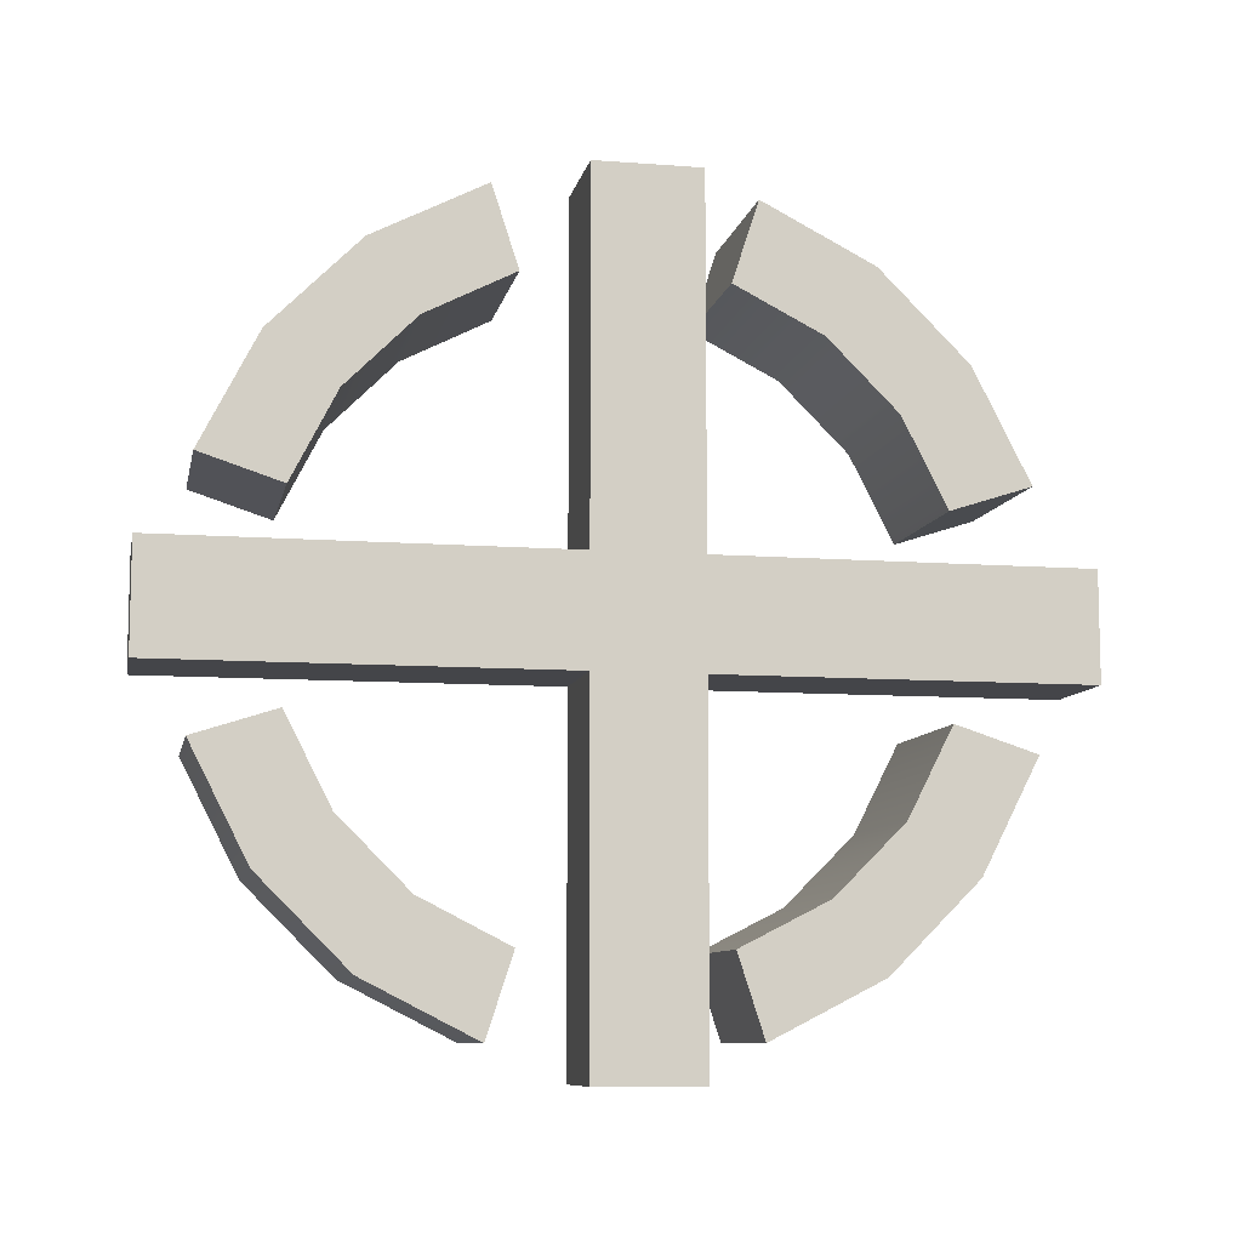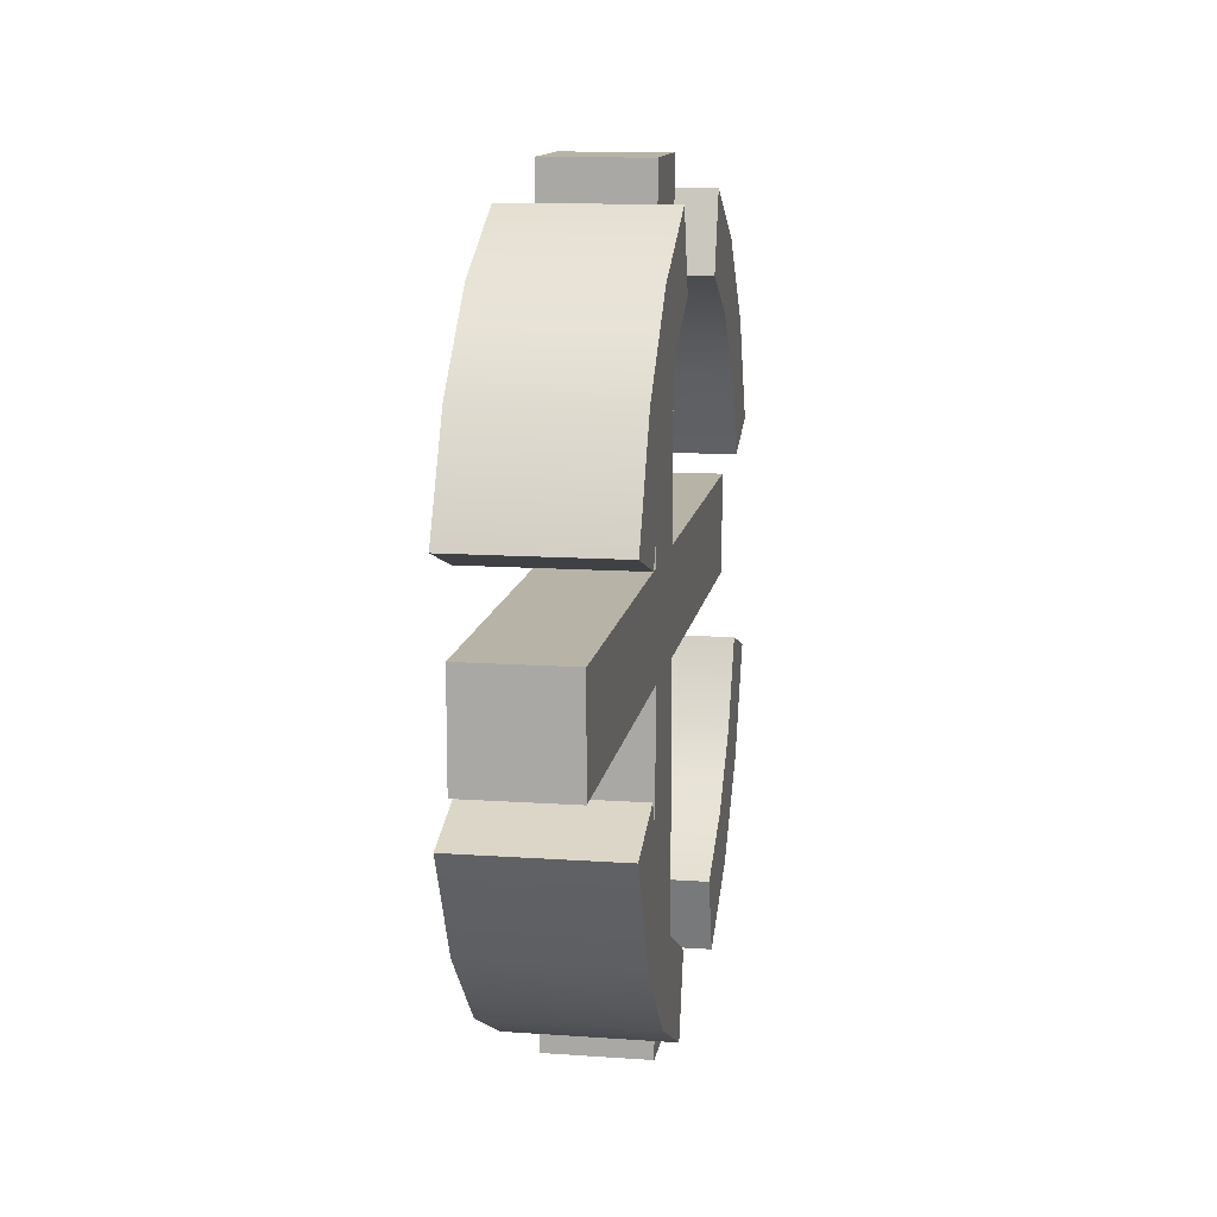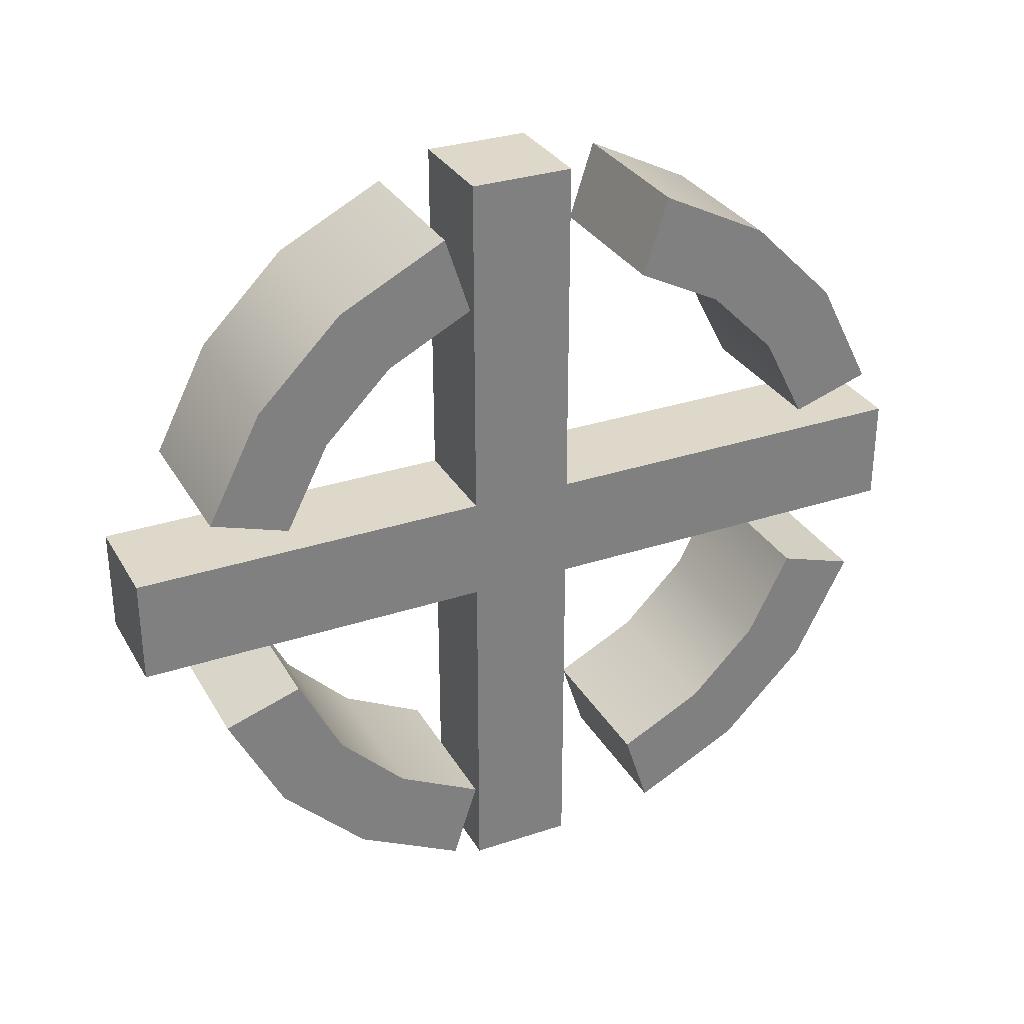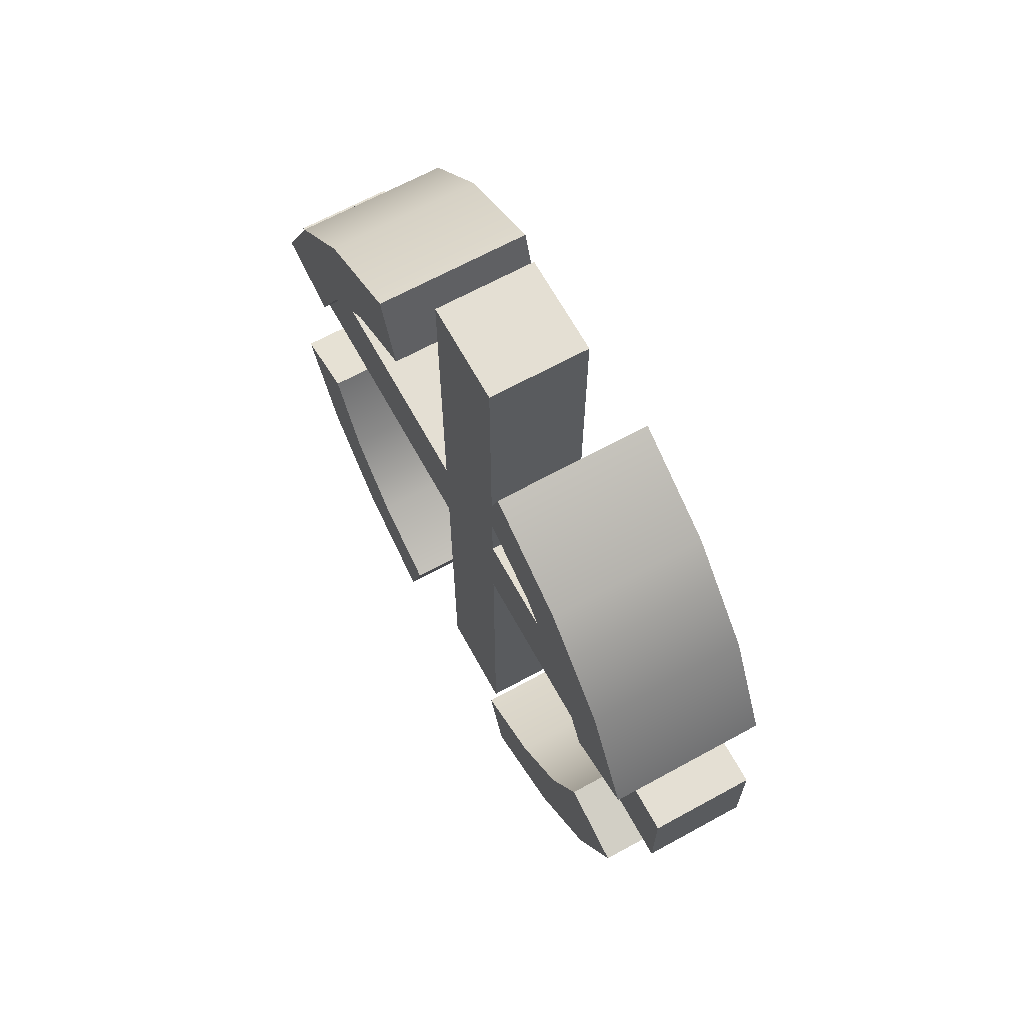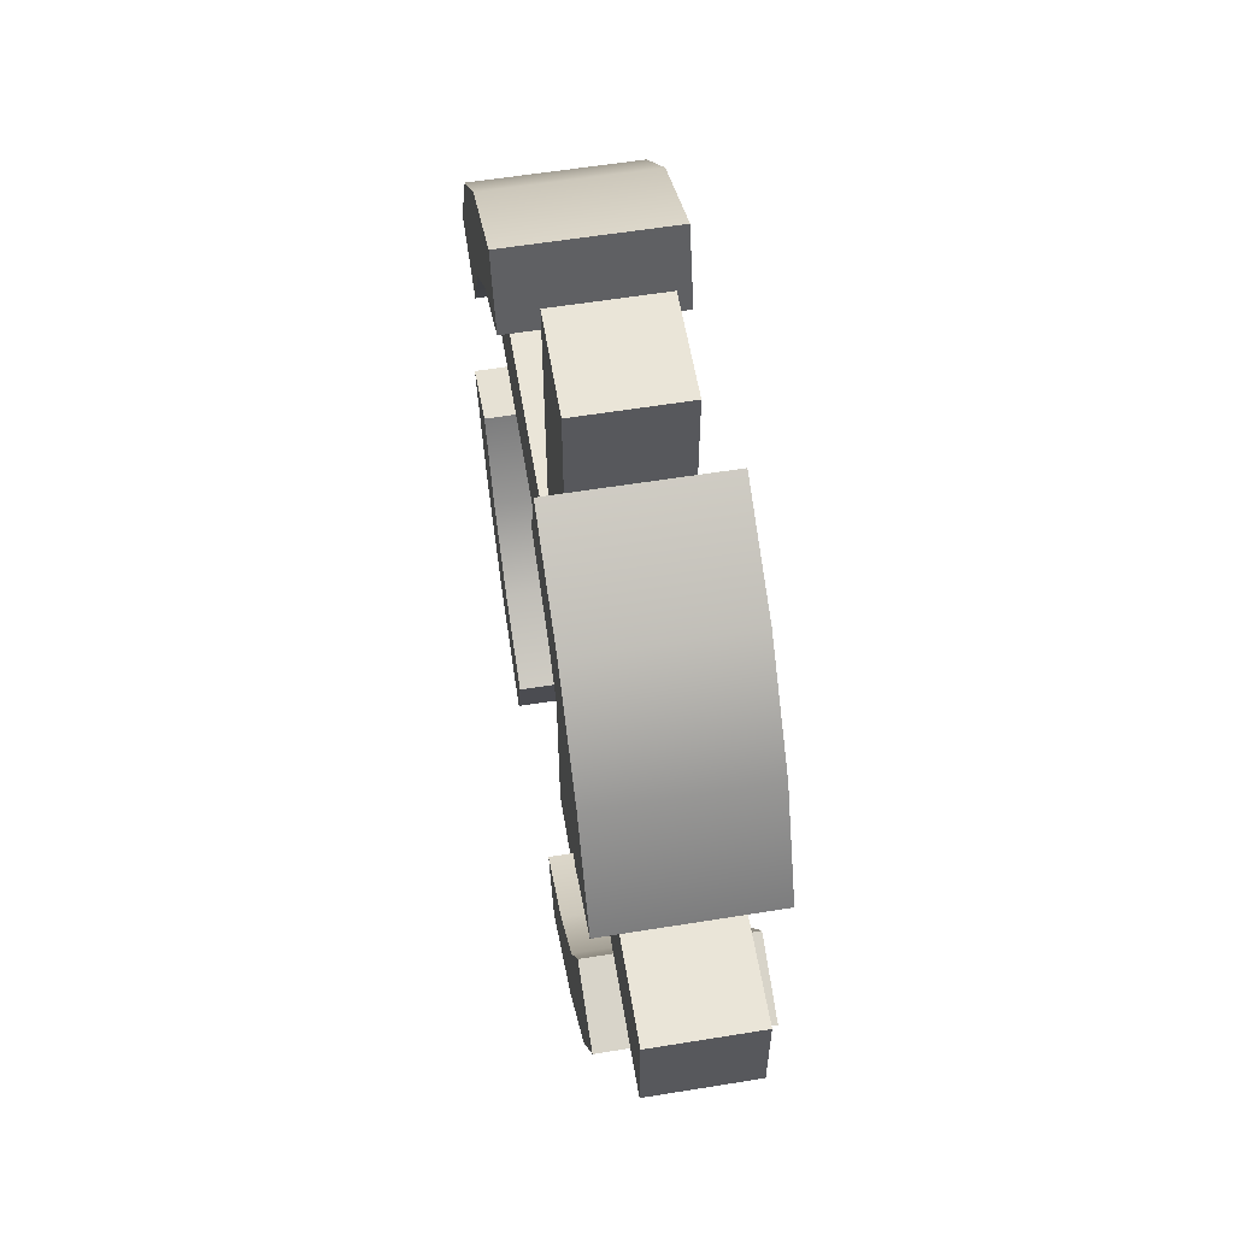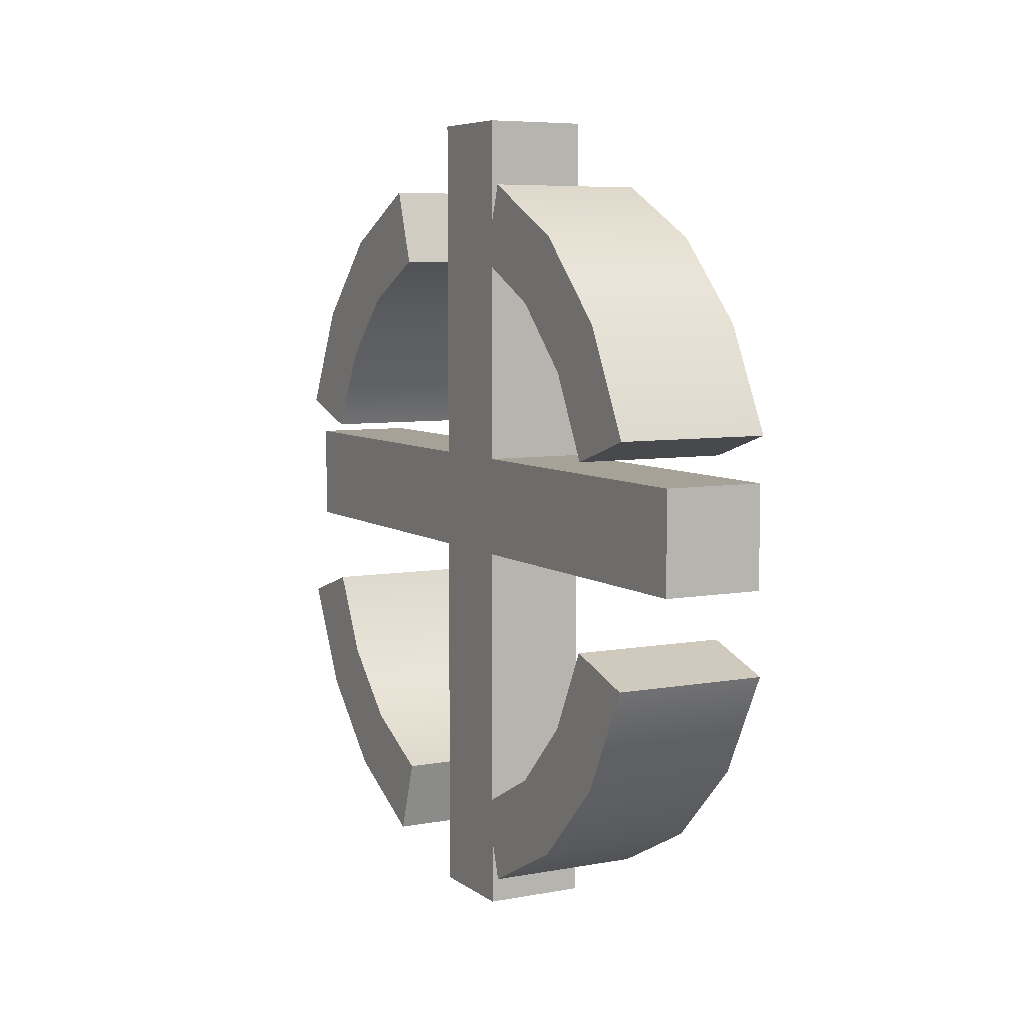
<metadata>
{"format":"obj","ext":"obj","renderer":"f3d","projection":"perspective","resolution":1024,"background":"white","views":[{"elev":-9.1,"azim":78.5,"up":"+Z"},{"elev":12.7,"azim":-170.8,"up":"+Z"},{"elev":31.0,"azim":-115.4,"up":"+Z"},{"elev":66.5,"azim":-28.8,"up":"+Y"},{"elev":58.7,"azim":170.5,"up":"+Z"},{"elev":6.6,"azim":151.8,"up":"+Y"}]}
</metadata>
<code>
v 0.3258 -0.1371 0.3258
v 0.3258 -0.1371 -0.3258
v 0.3258 5.137 0.3258
v 0.3258 5.137 -0.3258
v -0.3258 5.137 0.3258
v -0.3258 5.137 -0.3258
v -0.3258 -0.1371 0.3258
v -0.3258 -0.1371 -0.3258
v -0.3258 2.908 -0.3258
v -0.3258 2.908 0.3258
v 0.3258 2.908 0.3258
v 0.3258 2.908 -0.3258
v -0.3258 2.265 -0.3258
v -0.3258 2.265 0.3258
v 0.3258 2.265 0.3258
v 0.3258 2.265 -0.3258
v -0.3258 2.265 2.496
v 0.3258 2.265 2.496
v 0.3258 2.908 2.496
v -0.3258 2.908 2.496
v 0.3258 2.265 -2.496
v -0.3258 2.265 -2.496
v -0.3258 2.908 -2.496
v 0.3258 2.908 -2.496
v -0.5 3.011 -1.792
v -0.5 3.536 -1.524
v -0.5 3.953 -1.107
v -0.5 4.221 -0.5822
v -0.5 4.221 0.5822
v -0.5 3.953 1.107
v -0.5 3.536 1.524
v -0.5 3.011 1.792
v -0.5 1.846 1.792
v -0.5 1.321 1.524
v -0.5 0.9044 1.107
v -0.5 0.6368 0.5822
v -0.5 0.6368 -0.5822
v -0.5 0.9044 -1.107
v -0.5 1.321 -1.524
v -0.5 1.846 -1.792
v 0.5 3.011 -1.792
v 0.5 3.536 -1.524
v 0.5 3.953 -1.107
v 0.5 4.221 -0.5822
v 0.5 4.221 0.5822
v 0.5 3.953 1.107
v 0.5 3.536 1.524
v 0.5 3.011 1.792
v 0.5 1.846 1.792
v 0.5 1.321 1.524
v 0.5 0.9044 1.107
v 0.5 0.6368 0.5822
v 0.5 0.6368 -0.5822
v 0.5 0.9044 -1.107
v 0.5 1.321 -1.524
v 0.5 1.846 -1.792
v 0.5 3.167 -2.274
v 0.5 3.834 -1.934
v 0.5 4.363 -1.405
v 0.5 4.702 -0.7387
v 0.5 4.702 0.7387
v 0.5 4.363 1.405
v 0.5 3.834 1.934
v 0.5 3.167 2.274
v 0.5 1.69 2.274
v 0.5 1.024 1.934
v 0.5 0.4947 1.405
v 0.5 0.1551 0.7387
v 0.5 0.1551 -0.7387
v 0.5 0.4947 -1.405
v 0.5 1.024 -1.934
v 0.5 1.69 -2.274
v -0.5 3.167 -2.274
v -0.5 3.834 -1.934
v -0.5 4.363 -1.405
v -0.5 4.702 -0.7387
v -0.5 4.702 0.7387
v -0.5 4.363 1.405
v -0.5 3.834 1.934
v -0.5 3.167 2.274
v -0.5 1.69 2.274
v -0.5 1.024 1.934
v -0.5 0.4947 1.405
v -0.5 0.1551 0.7387
v -0.5 0.1551 -0.7387
v -0.5 0.4947 -1.405
v -0.5 1.024 -1.934
v -0.5 1.69 -2.274
f 11 12 3
f 3 12 4
f 3 4 5
f 5 4 6
f 5 6 10
f 10 6 9
f 7 8 1
f 1 8 2
f 12 9 4
f 4 9 6
f 10 11 5
f 5 11 3
f 10 9 14
f 14 9 13
f 17 18 20
f 20 18 19
f 15 16 11
f 11 16 12
f 21 22 24
f 24 22 23
f 14 13 7
f 7 13 8
f 7 1 14
f 14 1 15
f 1 2 15
f 15 2 16
f 2 8 16
f 16 8 13
f 14 15 17
f 17 15 18
f 15 11 18
f 18 11 19
f 11 10 19
f 19 10 20
f 10 14 20
f 20 14 17
f 16 13 21
f 21 13 22
f 13 9 22
f 22 9 23
f 9 12 23
f 23 12 24
f 12 16 24
f 24 16 21
f 26 25 42
f 42 25 41
f 27 26 43
f 43 26 42
f 28 27 44
f 44 27 43
f 30 29 46
f 46 29 45
f 31 30 47
f 47 30 46
f 32 31 48
f 48 31 47
f 34 33 50
f 50 33 49
f 35 34 51
f 51 34 50
f 36 35 52
f 52 35 51
f 38 37 54
f 54 37 53
f 39 38 55
f 55 38 54
f 40 39 56
f 56 39 55
f 42 41 58
f 58 41 57
f 43 42 59
f 59 42 58
f 44 43 60
f 60 43 59
f 46 45 62
f 62 45 61
f 47 46 63
f 63 46 62
f 48 47 64
f 64 47 63
f 50 49 66
f 66 49 65
f 51 50 67
f 67 50 66
f 52 51 68
f 68 51 67
f 54 53 70
f 70 53 69
f 55 54 71
f 71 54 70
f 56 55 72
f 72 55 71
f 58 57 74
f 74 57 73
f 59 58 75
f 75 58 74
f 60 59 76
f 76 59 75
f 62 61 78
f 78 61 77
f 63 62 79
f 79 62 78
f 64 63 80
f 80 63 79
f 66 65 82
f 82 65 81
f 67 66 83
f 83 66 82
f 68 67 84
f 84 67 83
f 70 69 86
f 86 69 85
f 71 70 87
f 87 70 86
f 72 71 88
f 88 71 87
f 74 73 26
f 26 73 25
f 75 74 27
f 27 74 26
f 76 75 28
f 28 75 27
f 78 77 30
f 30 77 29
f 79 78 31
f 31 78 30
f 80 79 32
f 32 79 31
f 82 81 34
f 34 81 33
f 83 82 35
f 35 82 34
f 84 83 36
f 36 83 35
f 86 85 38
f 38 85 37
f 87 86 39
f 39 86 38
f 88 87 40
f 40 87 39
f 49 33 65
f 65 33 81
f 52 68 36
f 36 68 84
f 53 37 69
f 69 37 85
f 56 72 40
f 40 72 88
f 41 25 57
f 57 25 73
f 44 60 28
f 28 60 76
f 45 29 61
f 61 29 77
f 48 64 32
f 32 64 80

</code>
